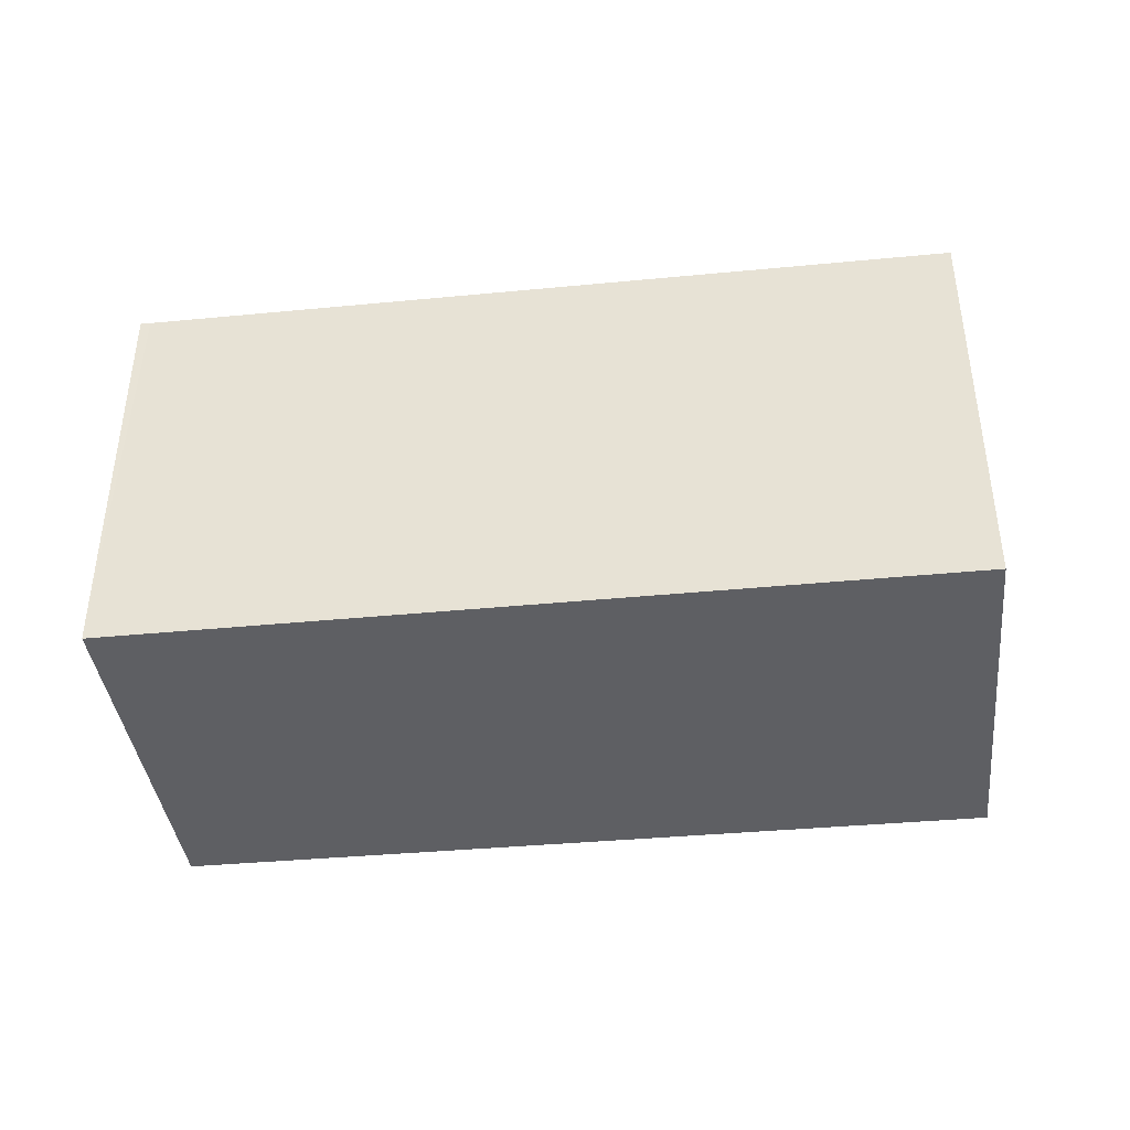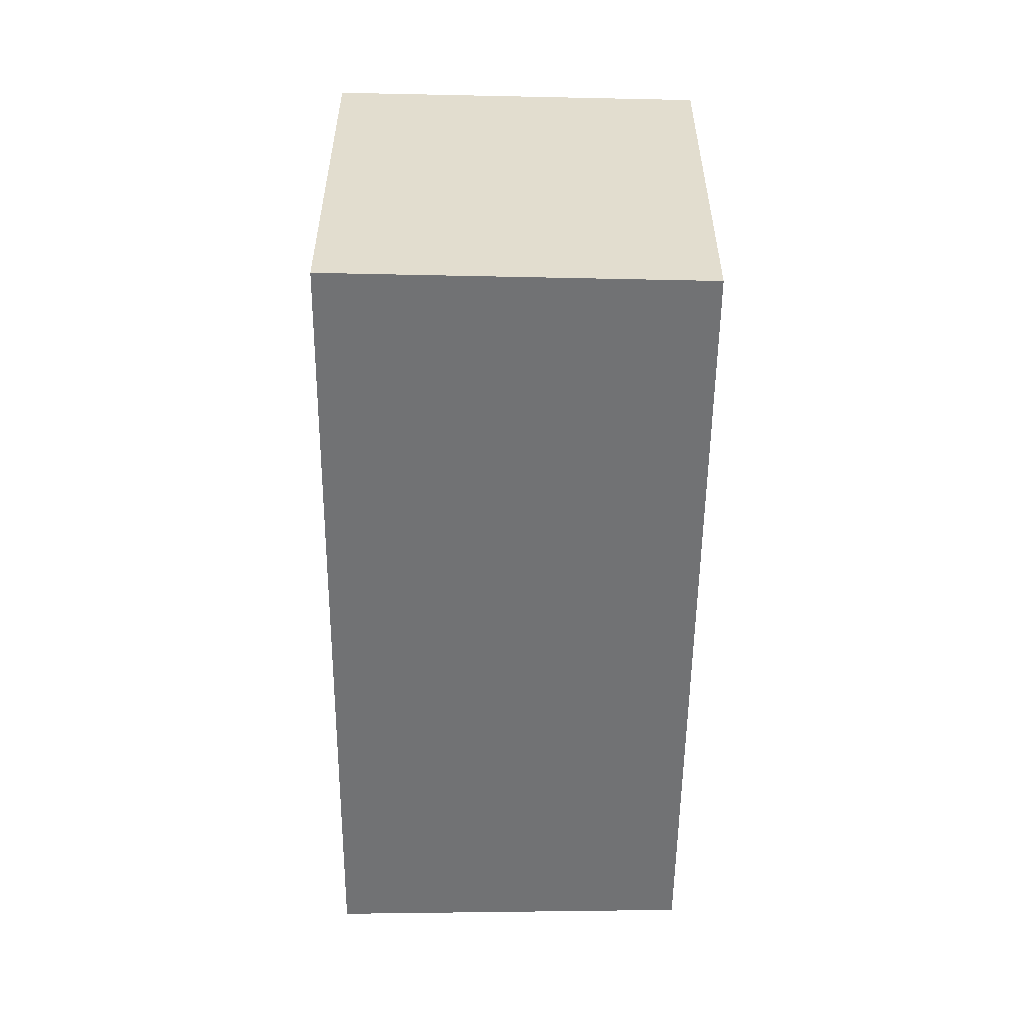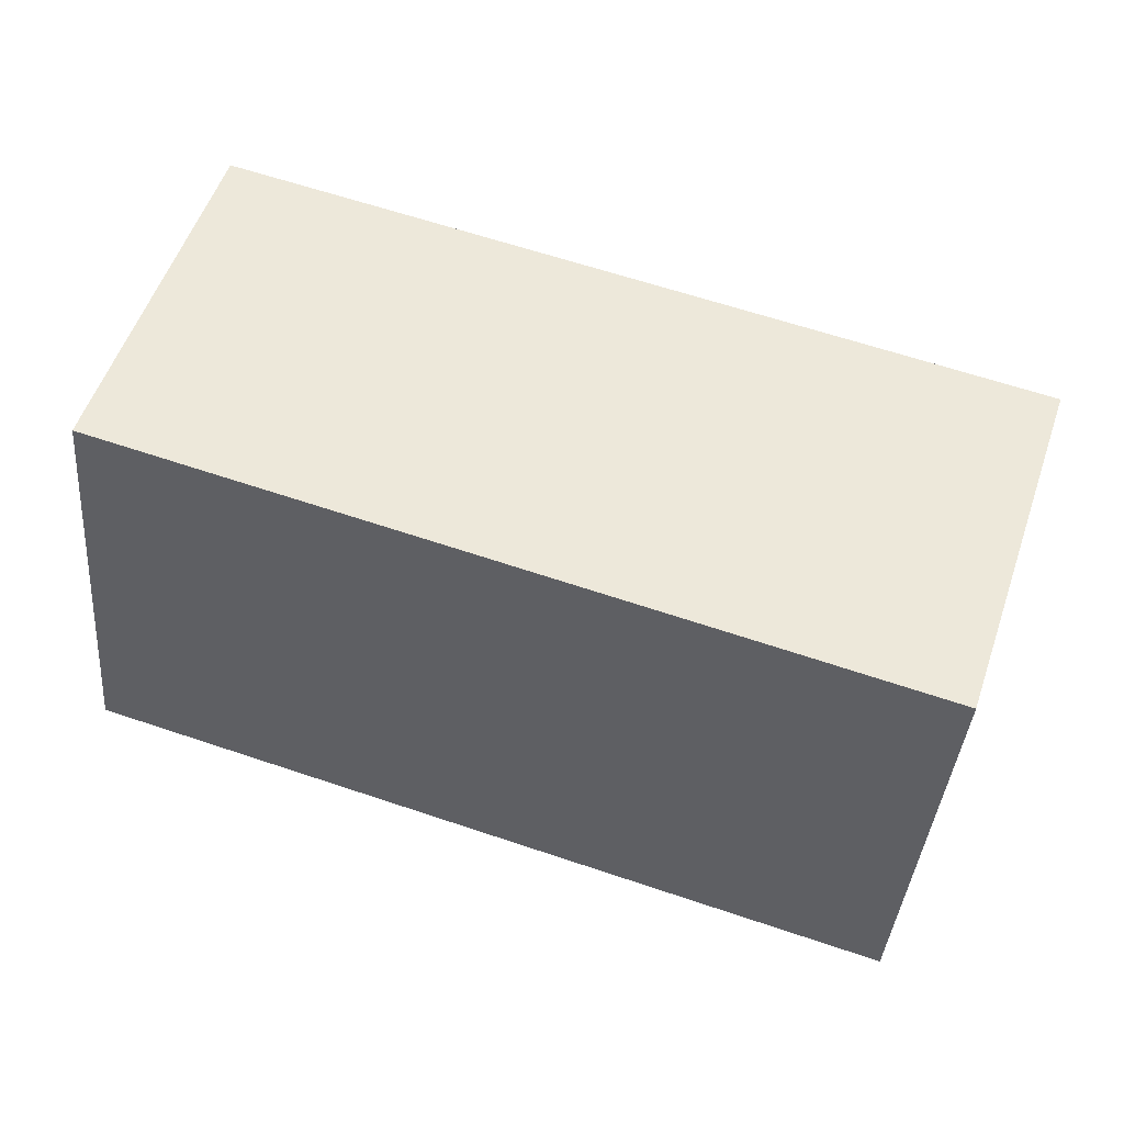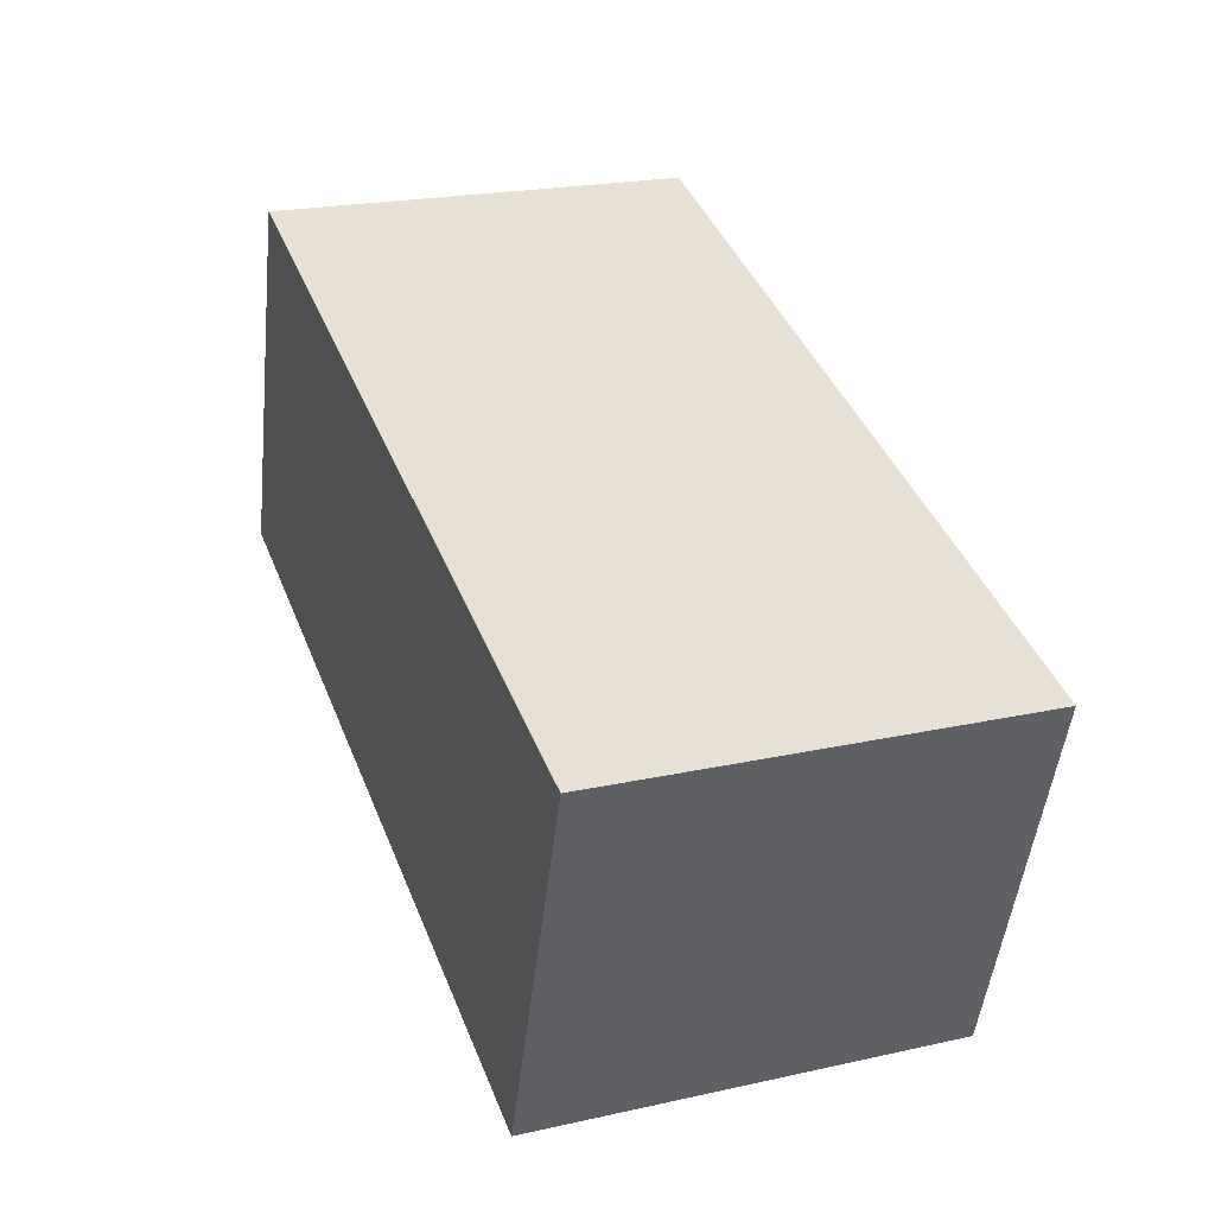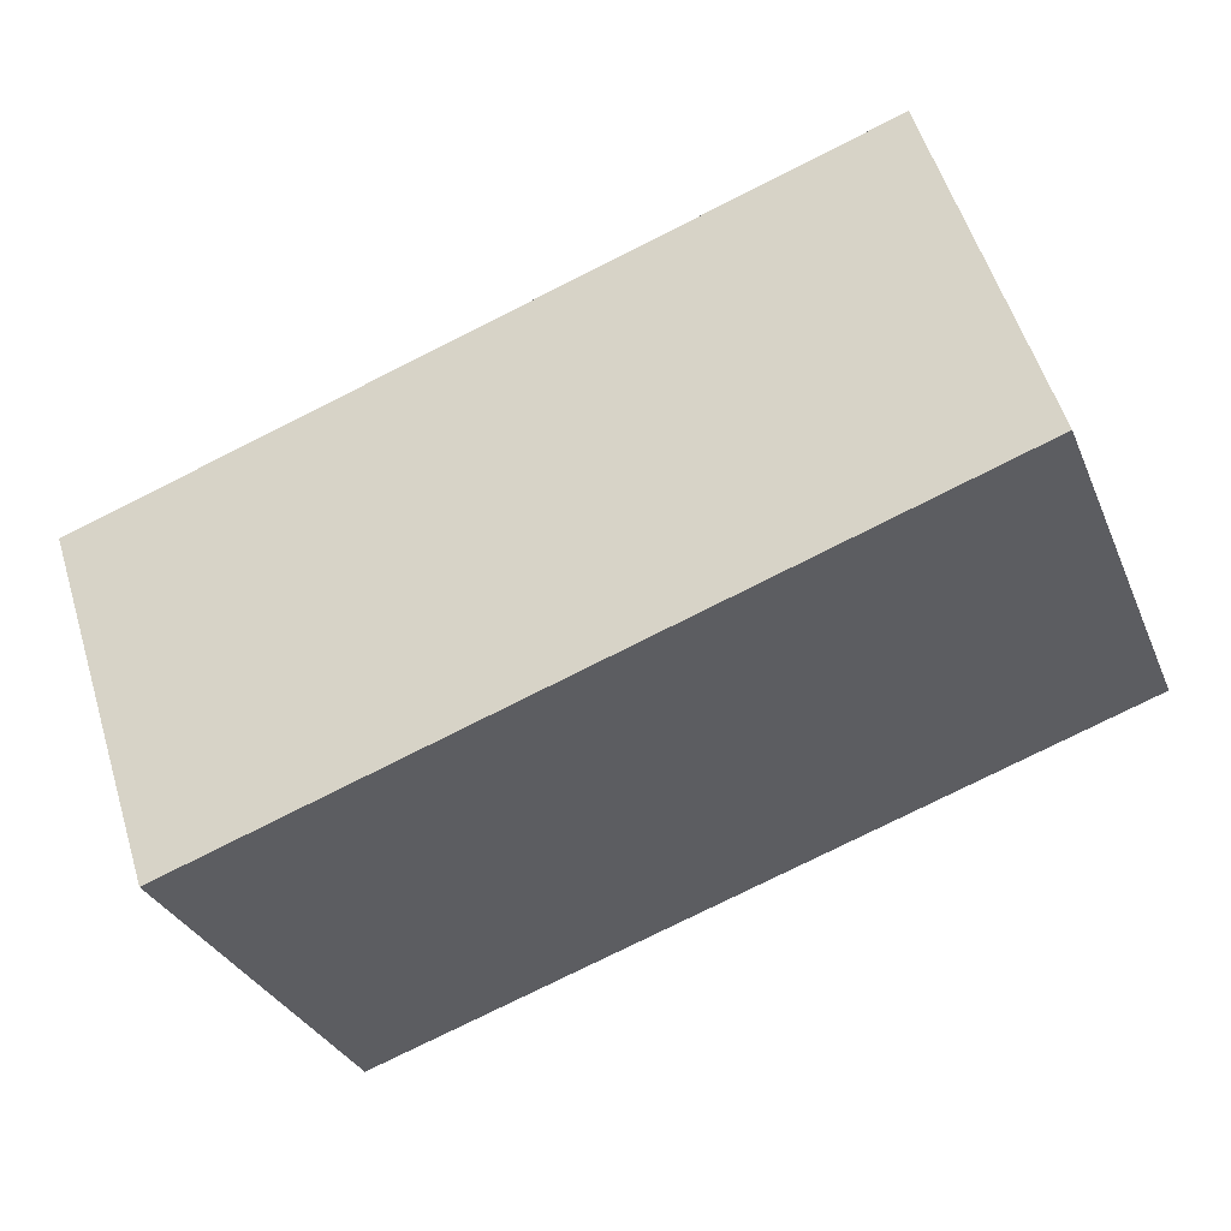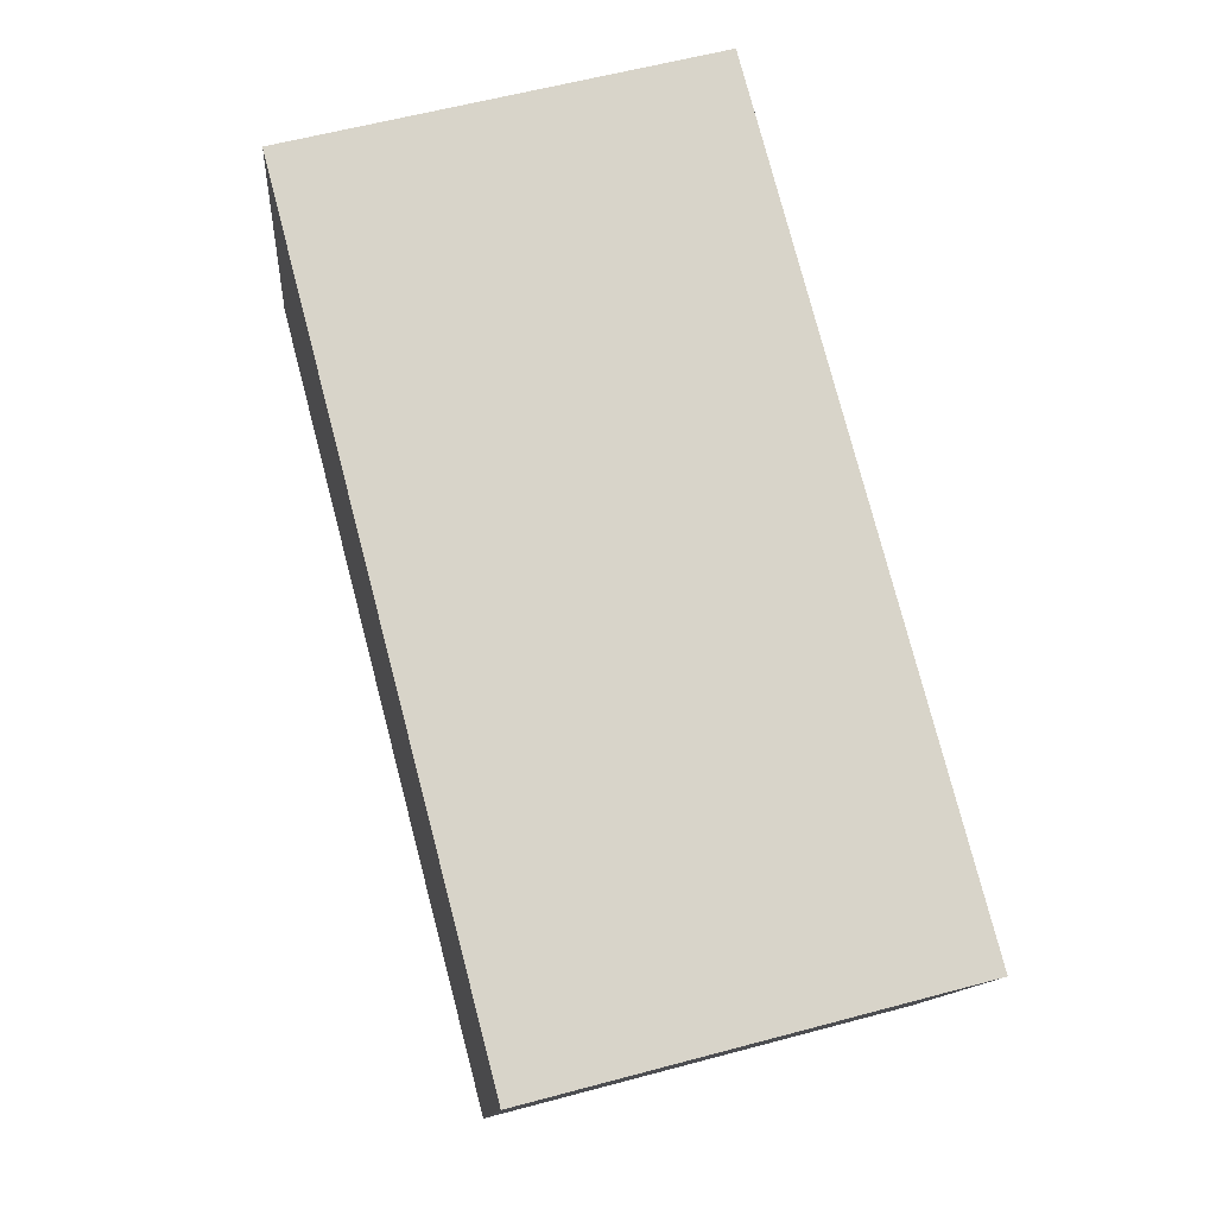
<metadata>
{"format":"obj","ext":"obj","renderer":"f3d","projection":"perspective","resolution":1024,"background":"white","views":[{"elev":-41.3,"azim":24.3,"up":"+Y"},{"elev":-55.5,"azim":107.3,"up":"+Y"},{"elev":-39.3,"azim":-4.8,"up":"+Z"},{"elev":21.7,"azim":68.7,"up":"+Z"},{"elev":-31.8,"azim":-159.6,"up":"+Z"},{"elev":59.5,"azim":74.6,"up":"+Z"}]}
</metadata>
<code>
v  0 3.356 2.055e-16
v  7.152 3.356 0.862
v  6.183 3.356 -2.019
v  0.92 3.356 2.843
v  0.84 3.356 2.869
v  0 0 0
v  0.84 -1.757e-16 2.869
v  7.152 -5.278e-17 0.862
v  0.92 -1.741e-16 2.843
v  6.183 1.236e-16 -2.019
g defaultobject
f 1 2 3
f 2 1 4
f 4 1 5
f 6 5 1
f 5 6 7
f 7 4 5
f 4 7 2
f 2 7 8
f 8 7 9
f 8 3 2
f 3 8 10
f 10 1 3
f 1 10 6
f 10 7 6
f 7 10 9
f 9 10 8

</code>
